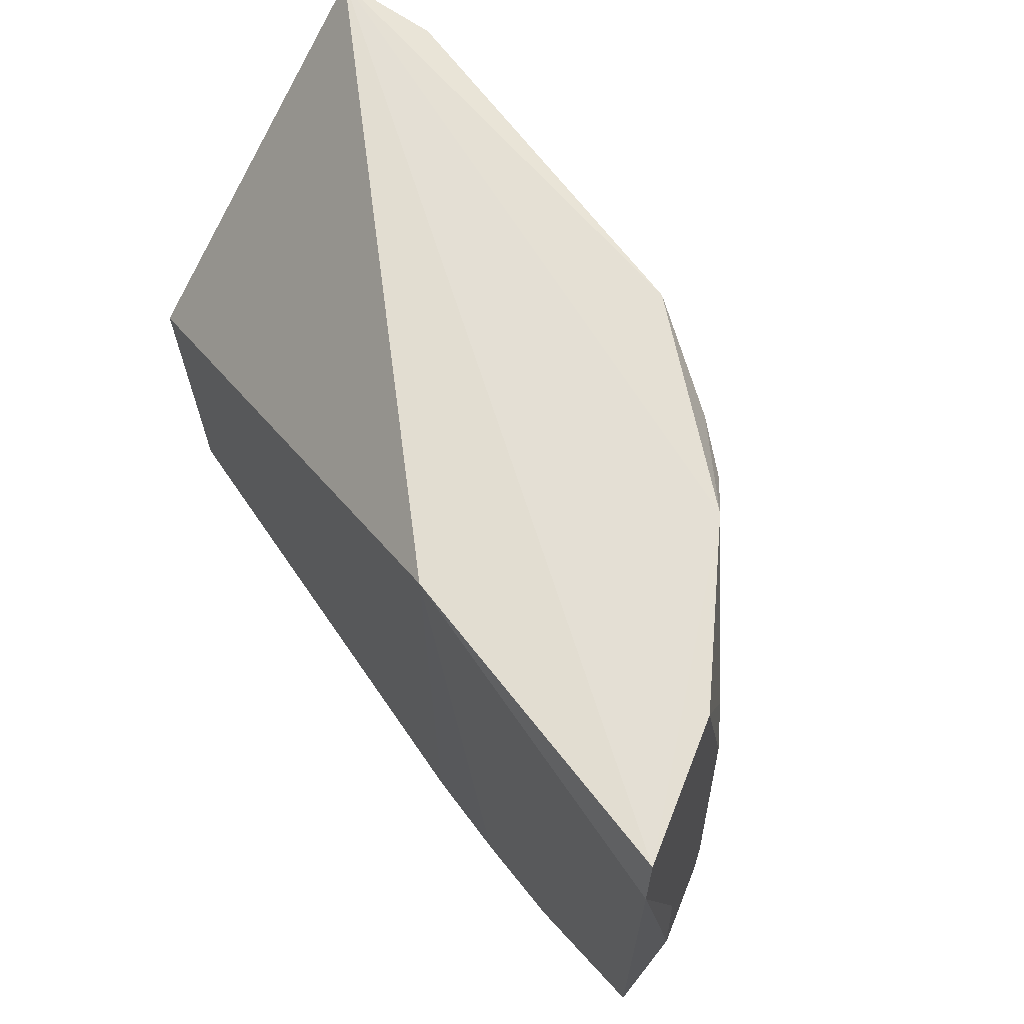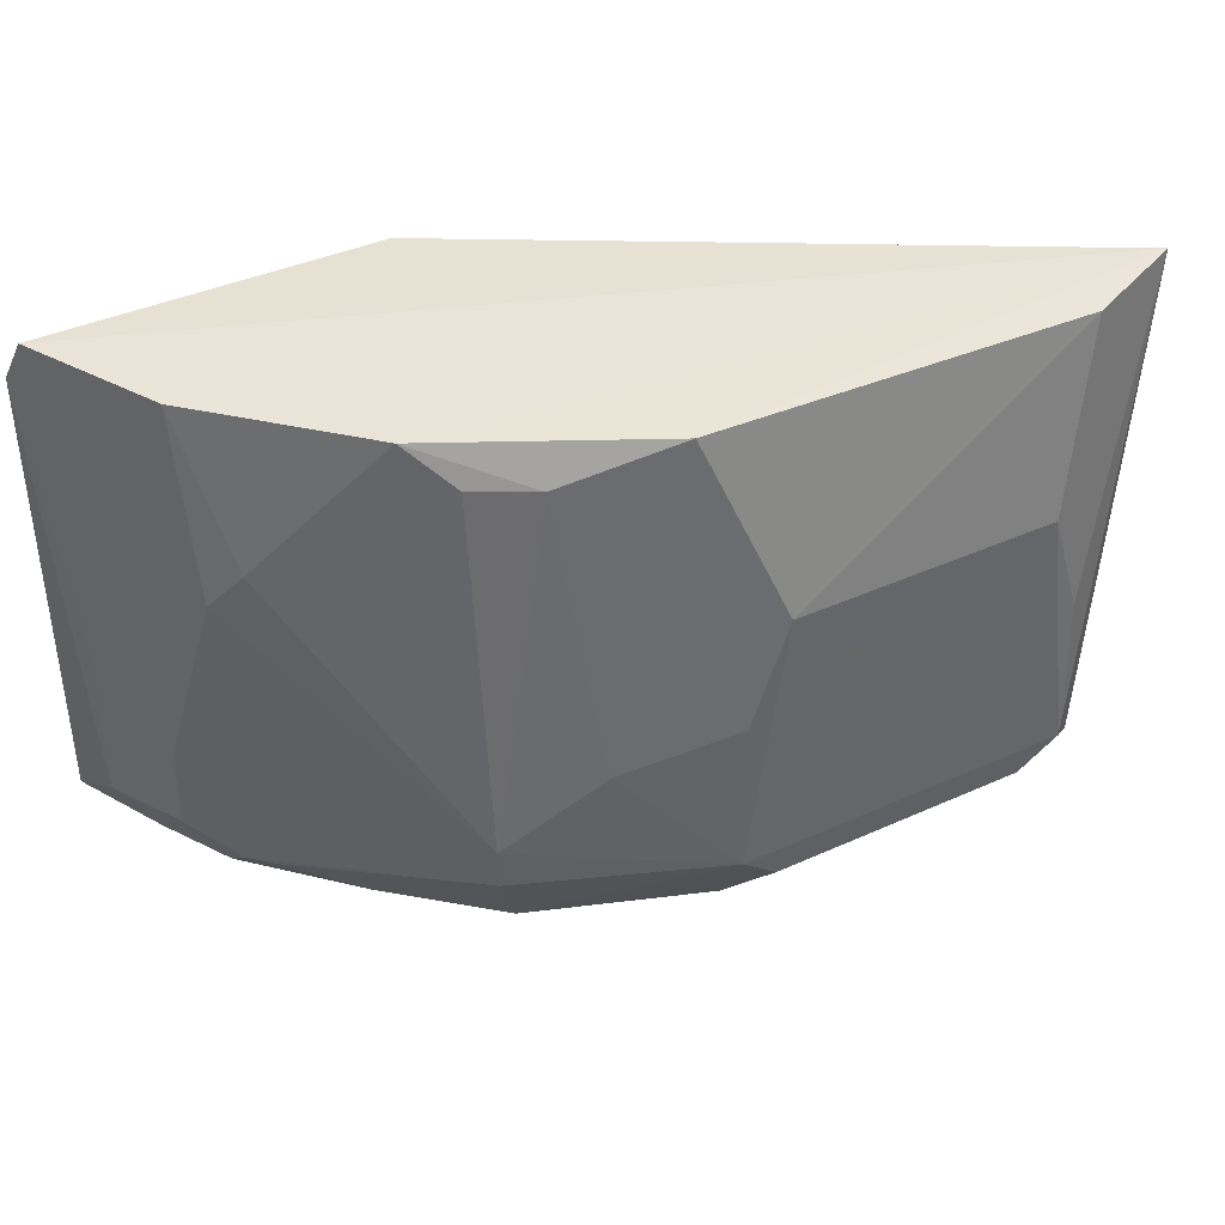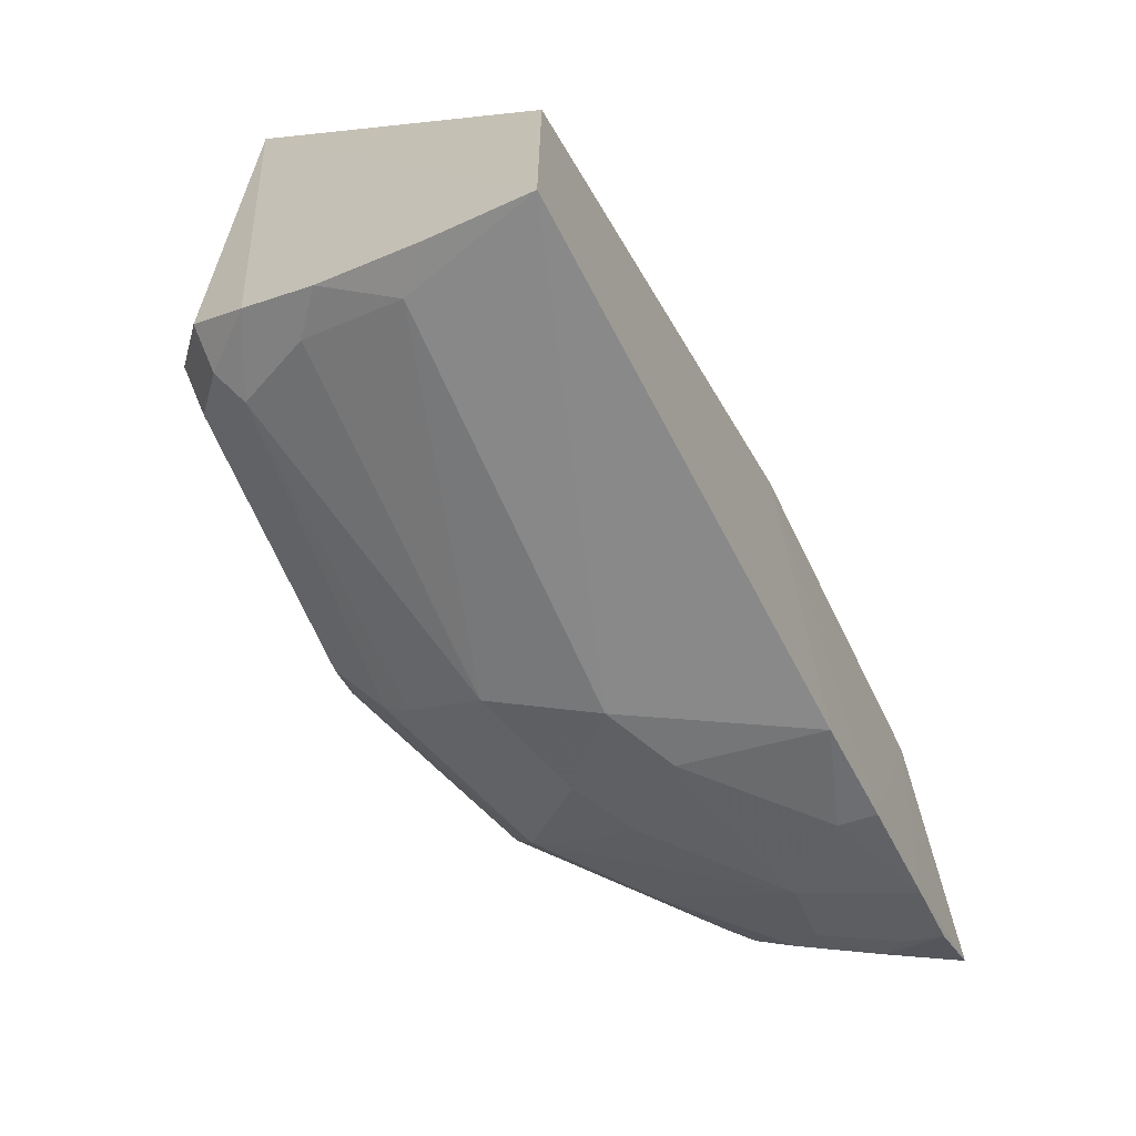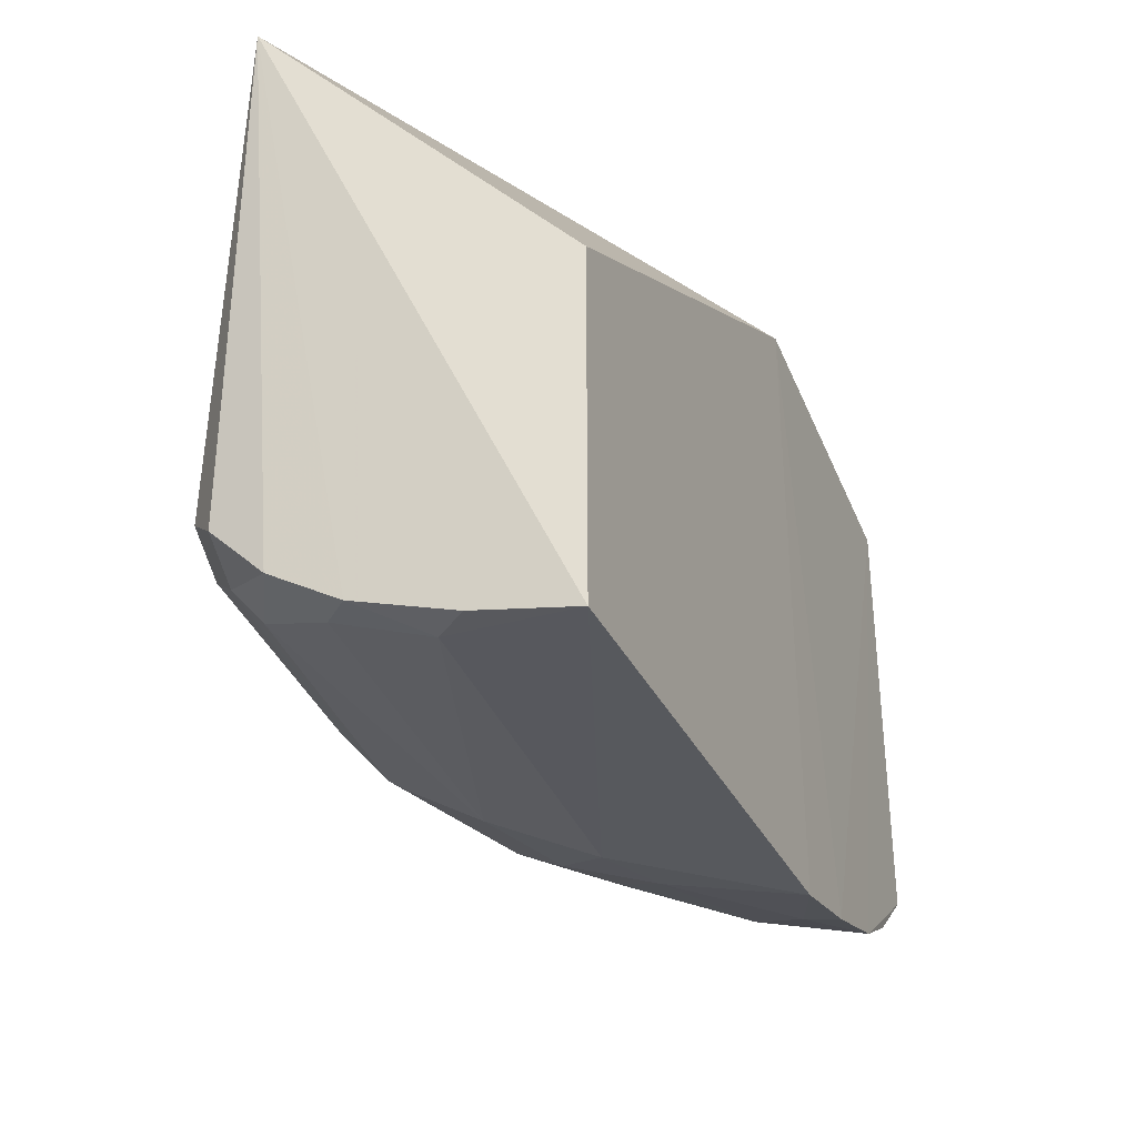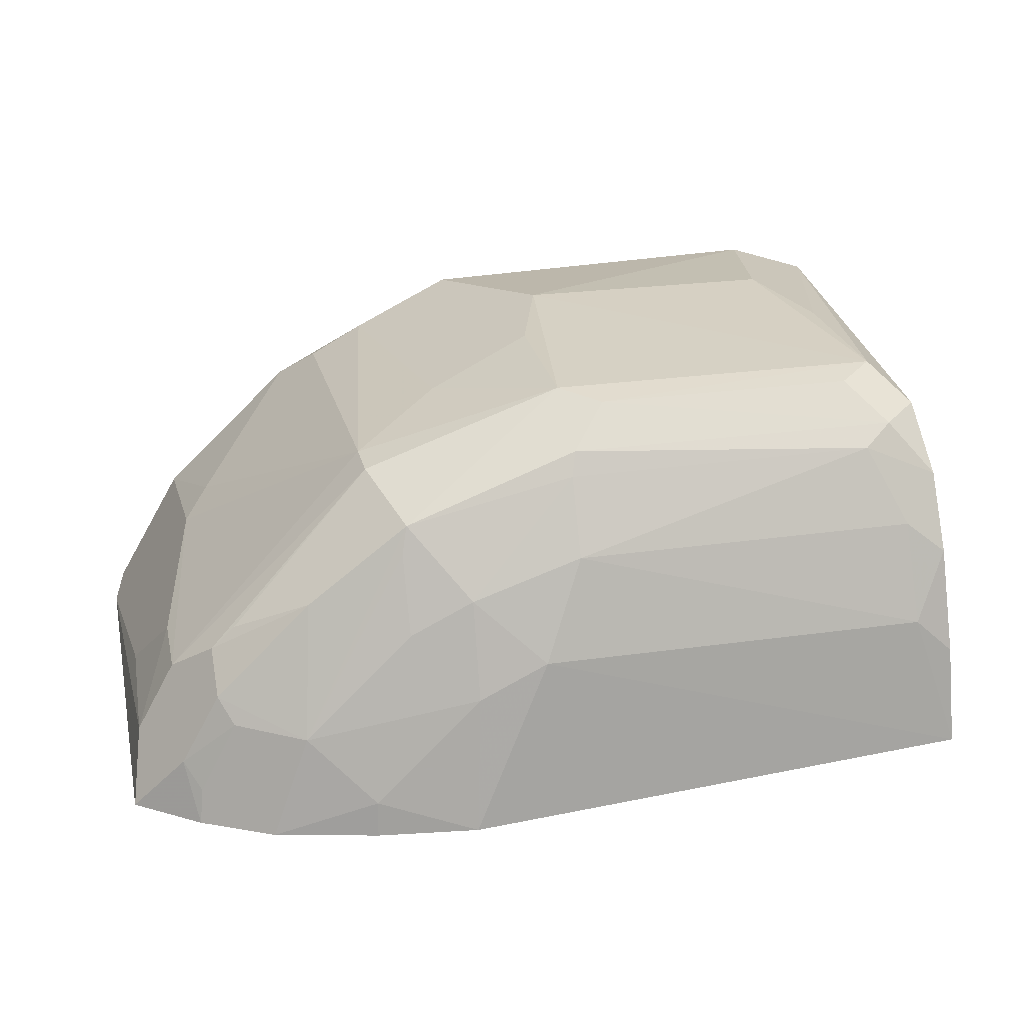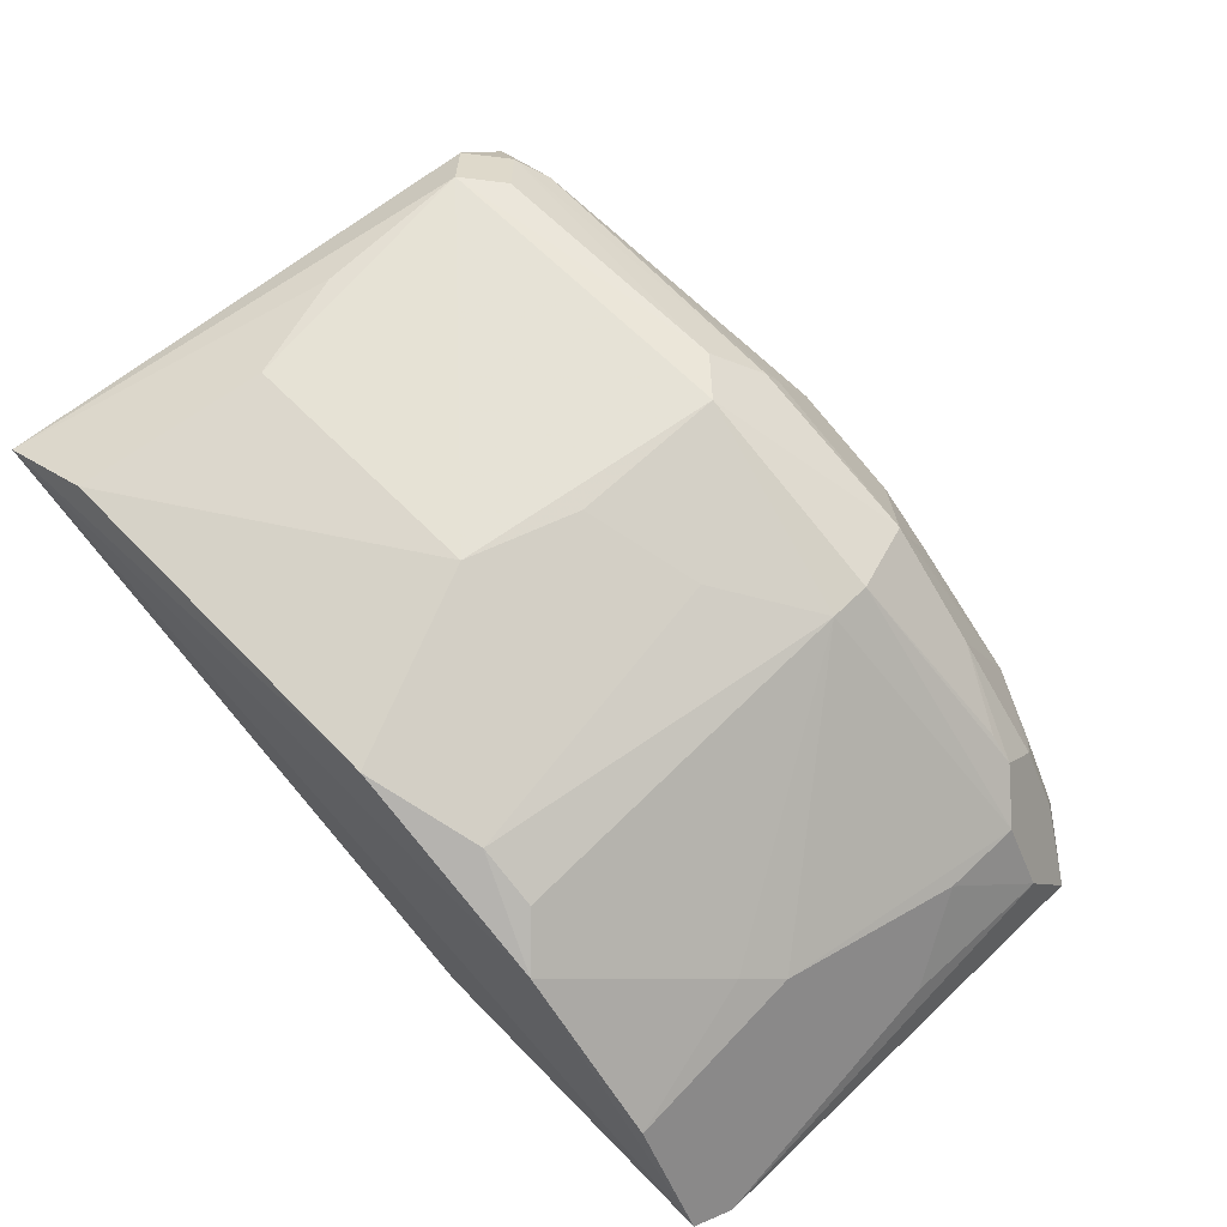
<metadata>
{"format":"obj","ext":"obj","renderer":"f3d","projection":"perspective","resolution":1024,"background":"white","views":[{"elev":67.0,"azim":51.4,"up":"+Z"},{"elev":41.2,"azim":151.6,"up":"+Z"},{"elev":-69.2,"azim":-66.0,"up":"+Z"},{"elev":-34.0,"azim":-71.0,"up":"+Z"},{"elev":26.7,"azim":167.4,"up":"+Y"},{"elev":63.9,"azim":46.0,"up":"+Y"}]}
</metadata>
<code>
v 0.3722 0.1123 -0.2511
v 0.3731 0.1128 -0.4402
v 0.2646 0.2545 -0.4032
v 0.04126 0.2715 -0.236
v 0.02081 0.1345 -0.5
v 0.2802 0.2246 -0.2365
v 0.3516 0.1697 -0.4212
v 0.2329 0.1193 -0.5
v 0.02081 0.1345 -0.3561
v 0.0581 0.282 -0.4364
v 0.1958 0.2674 -0.2364
v 0.2329 0.1193 -0.2348
v 0.3681 0.1402 -0.422
v 0.3374 0.1703 -0.2363
v 0.2742 0.1169 -0.4914
v 0.003667 0.2574 -0.231
v 0.1837 0.2302 -0.4748
v 0.2412 0.2521 -0.2515
v 0.1662 0.2844 -0.312
v 0.3514 0.1696 -0.388
v 0.3674 0.1182 -0.235
v 0.3359 0.1846 -0.3122
v 0.3165 0.1151 -0.4789
v 0.02675 0.2697 -0.438
v 0.04223 0.2839 -0.4223
v 0.2007 0.1897 -0.4884
v 0.02379 0.2172 -0.4785
v 0.1656 0.2826 -0.4367
v 0.2526 0.2419 -0.453
v 0.2646 0.2393 -0.2517
v 0.2262 0.2675 -0.3727
v 0.3662 0.1391 -0.3577
v 0.3248 0.1933 -0.2972
v 0.04292 0.2821 -0.3576
v 0.2292 0.1755 -0.4881
v 0.05487 0.2605 -0.4597
v 0.0224 0.1756 -0.4921
v 0.0242 0.2464 -0.4614
v 0.03781 0.19 -0.4896
v 0.1814 0.2845 -0.4226
v 0.2643 0.2541 -0.4205
v 0.3347 0.1687 -0.4505
v 0.181 0.2683 -0.4524
v 0.0575 0.2836 -0.312
v 0.2736 0.1318 -0.4893
v 0.229 0.2147 -0.4742
v 0.03981 0.23 -0.4744
v 0.04262 0.2677 -0.452
v 0.1808 0.2828 -0.3576
v 0.3463 0.1148 -0.4629
v 0.3348 0.184 -0.4354
v 0.1833 0.2594 -0.4577
v 0.3004 0.1574 -0.4744
v 0.3512 0.1392 -0.4513
v 0.2944 0.2084 -0.4506
v 0.255 0.2005 -0.472
v 0.3288 0.1589 -0.4585
v 0.3247 0.1932 -0.4355
v 0.2552 0.231 -0.4573
v 0.3445 0.1289 -0.4594
f 12 9 5
f 12 5 8
f 13 1 2
f 13 2 7
f 15 12 8
f 15 1 12
f 16 5 9
f 16 9 12
f 16 11 4
f 16 6 11
f 18 11 6
f 19 4 11
f 20 13 7
f 21 12 1
f 21 1 20
f 21 16 12
f 21 14 6
f 21 6 16
f 22 21 20
f 22 14 21
f 22 20 7
f 22 7 3
f 23 2 1
f 23 1 15
f 25 24 16
f 25 10 24
f 26 8 5
f 28 10 25
f 30 18 6
f 30 6 3
f 30 3 18
f 31 18 3
f 31 19 11
f 31 11 18
f 32 20 1
f 32 1 13
f 32 13 20
f 33 22 3
f 33 3 6
f 33 6 14
f 33 14 22
f 34 25 16
f 34 16 4
f 35 8 26
f 37 5 16
f 37 16 27
f 38 27 16
f 38 16 24
f 39 17 26
f 39 37 27
f 39 26 5
f 39 5 37
f 40 28 25
f 40 25 19
f 40 31 3
f 41 3 7
f 41 40 3
f 41 29 40
f 43 40 29
f 43 28 40
f 44 34 4
f 44 4 19
f 44 19 25
f 44 25 34
f 45 15 8
f 45 8 35
f 45 23 15
f 46 35 26
f 46 26 17
f 47 36 17
f 47 38 36
f 47 27 38
f 47 39 27
f 47 17 39
f 48 10 28
f 48 43 36
f 48 28 43
f 48 24 10
f 48 38 24
f 48 36 38
f 49 40 19
f 49 19 31
f 49 31 40
f 50 2 23
f 51 41 7
f 52 43 29
f 52 17 36
f 52 36 43
f 52 46 17
f 52 29 46
f 53 45 35
f 53 23 45
f 54 2 50
f 54 42 51
f 54 51 7
f 54 7 2
f 55 51 42
f 55 29 41
f 55 53 29
f 55 42 53
f 56 53 35
f 56 35 46
f 56 46 29
f 57 53 42
f 57 50 23
f 57 23 53
f 57 42 54
f 58 55 41
f 58 41 51
f 58 51 55
f 59 56 29
f 59 29 53
f 59 53 56
f 60 57 54
f 60 54 50
f 60 50 57

</code>
